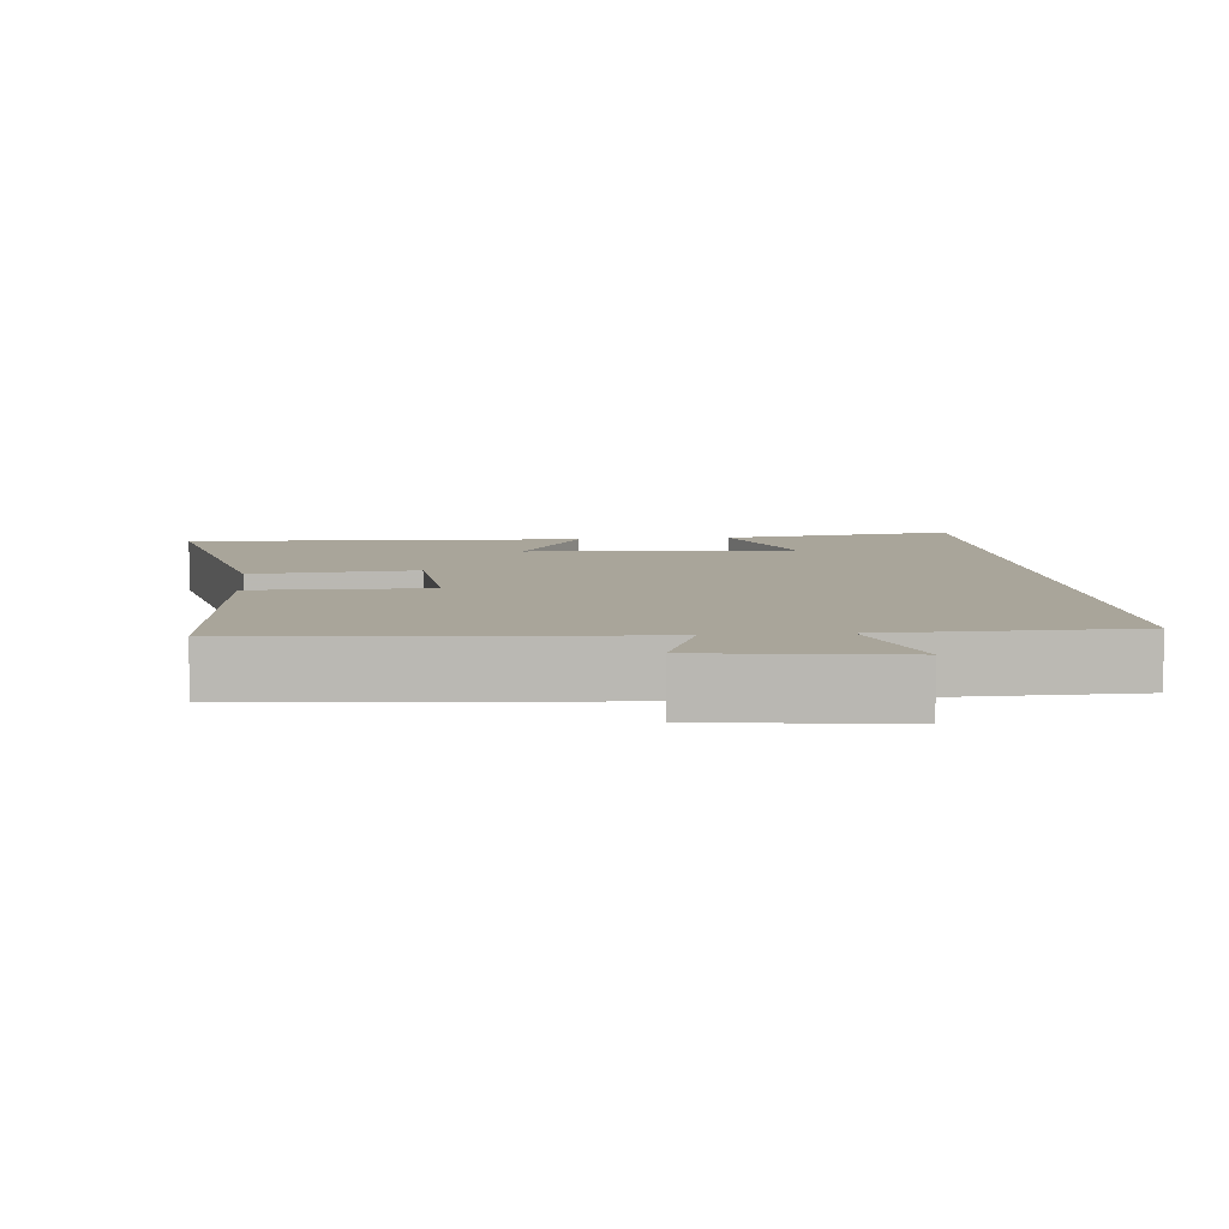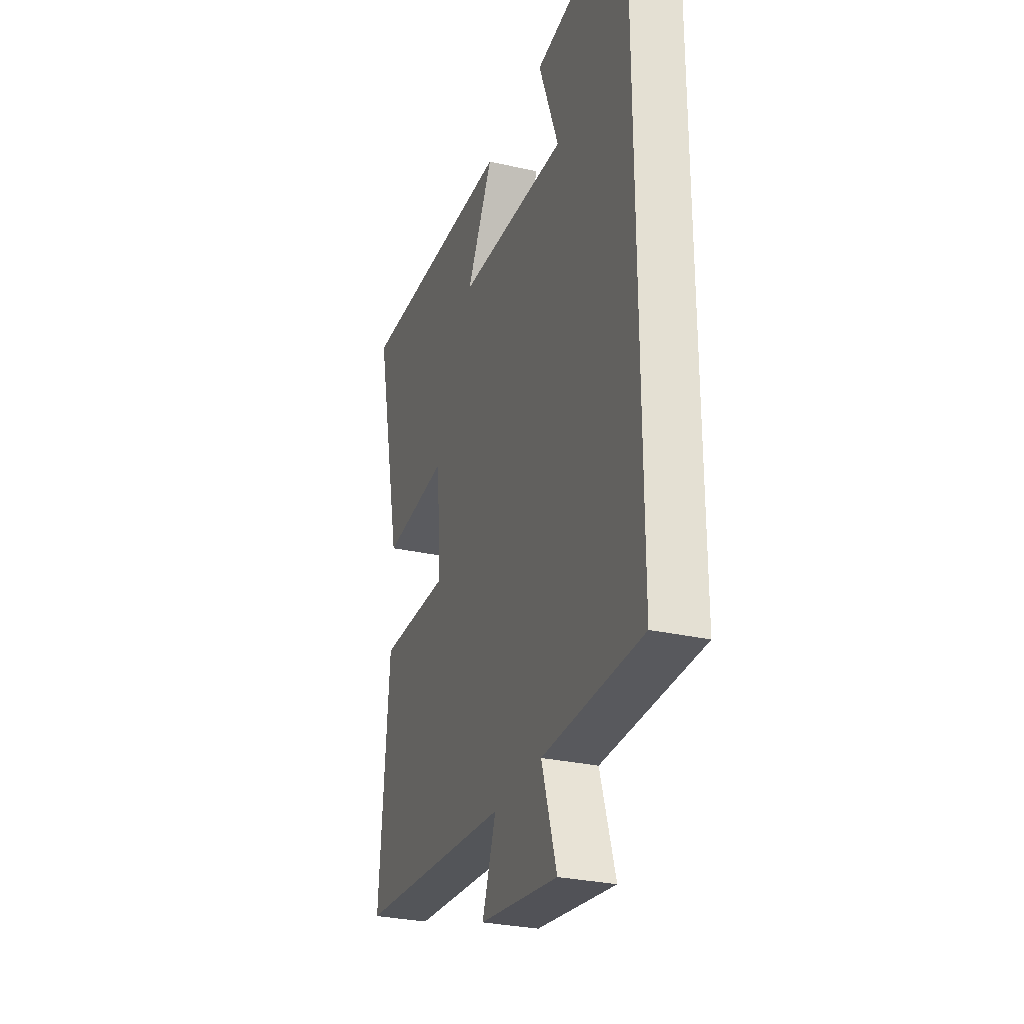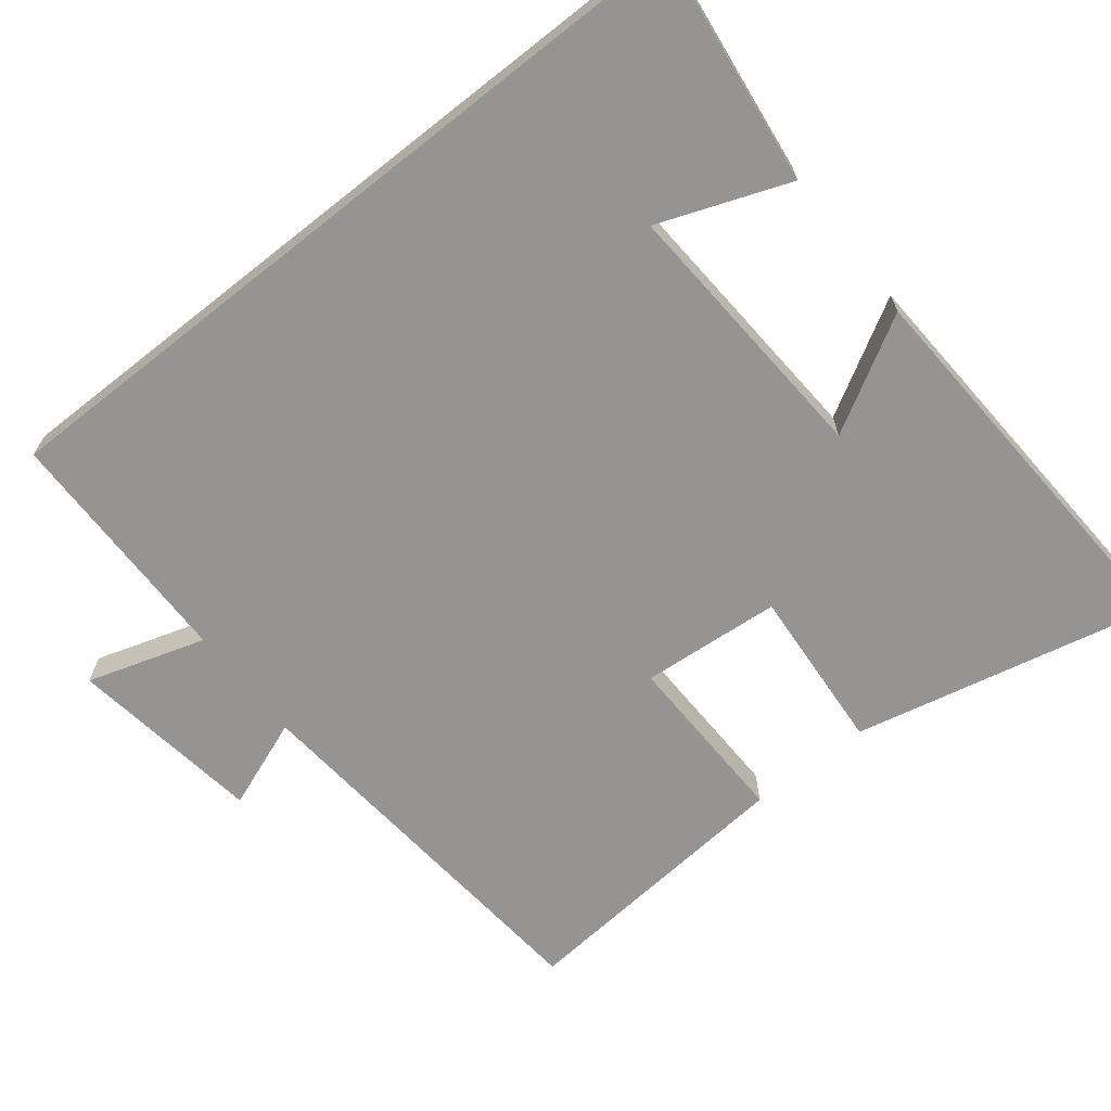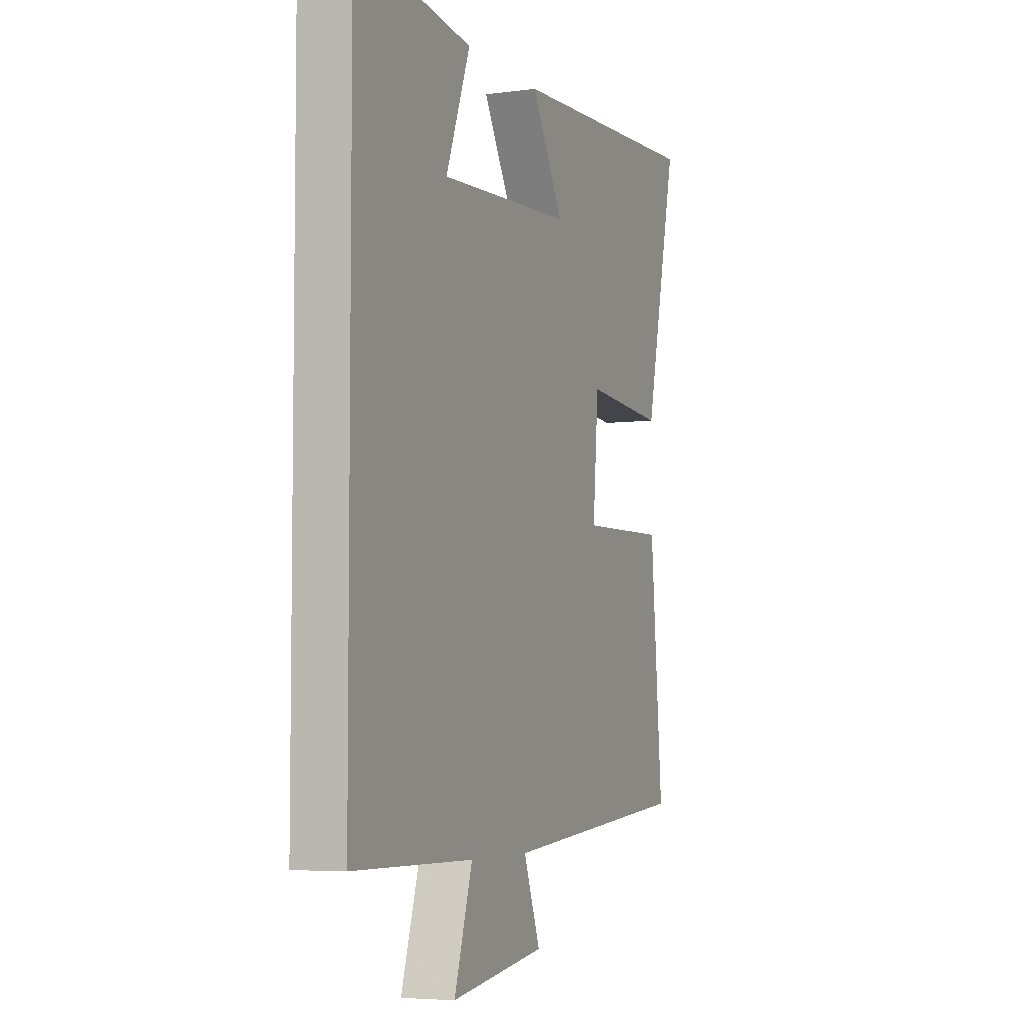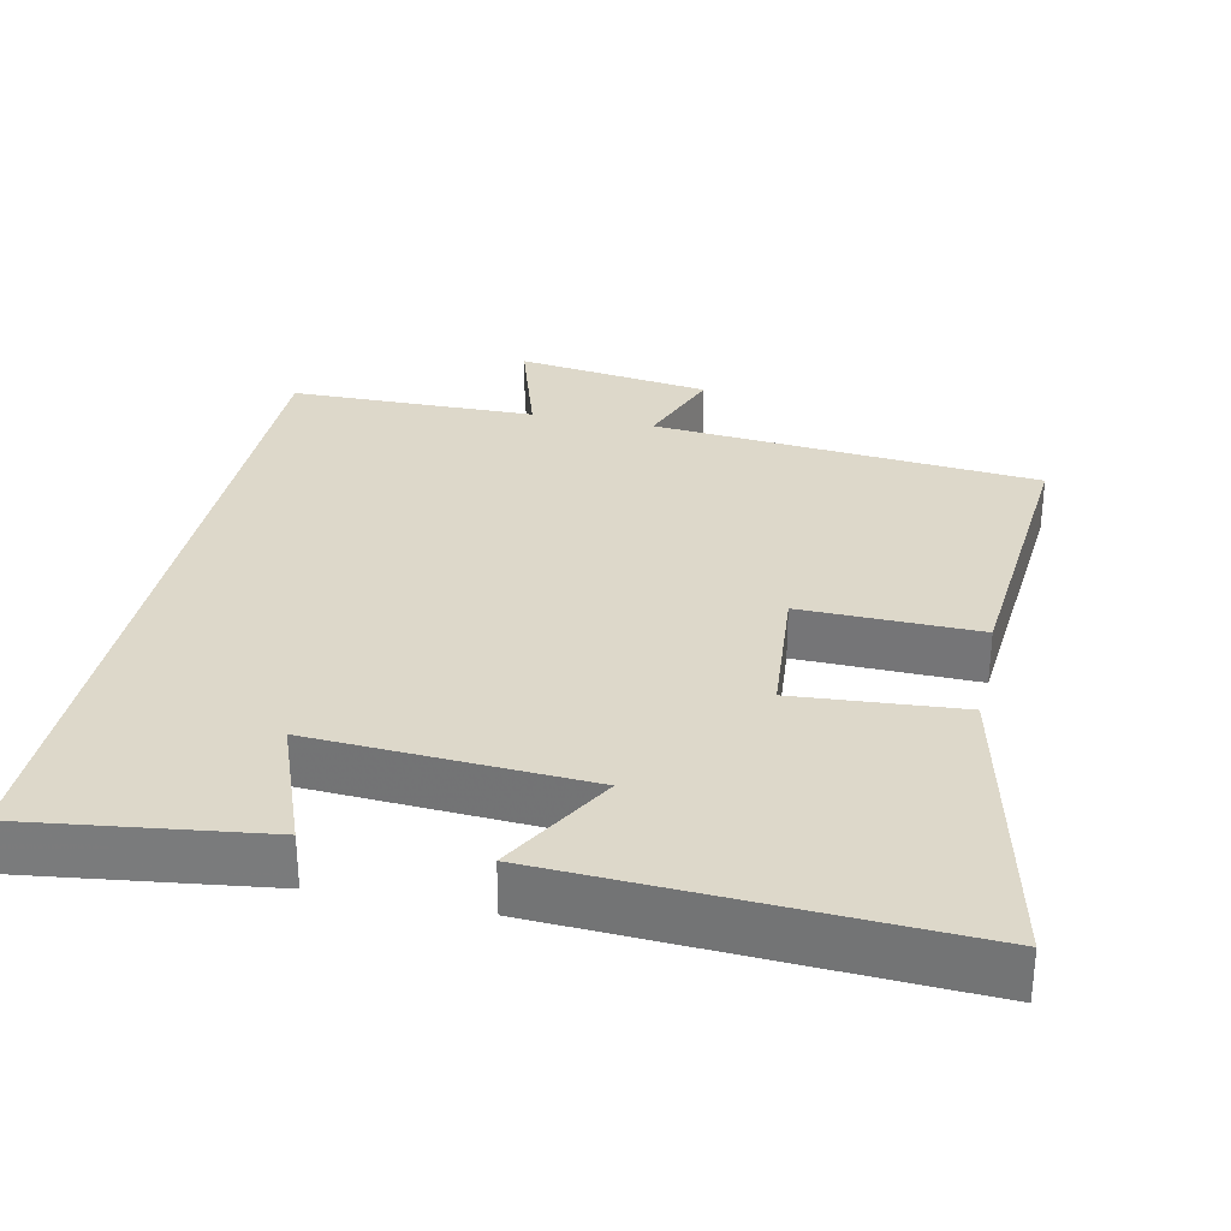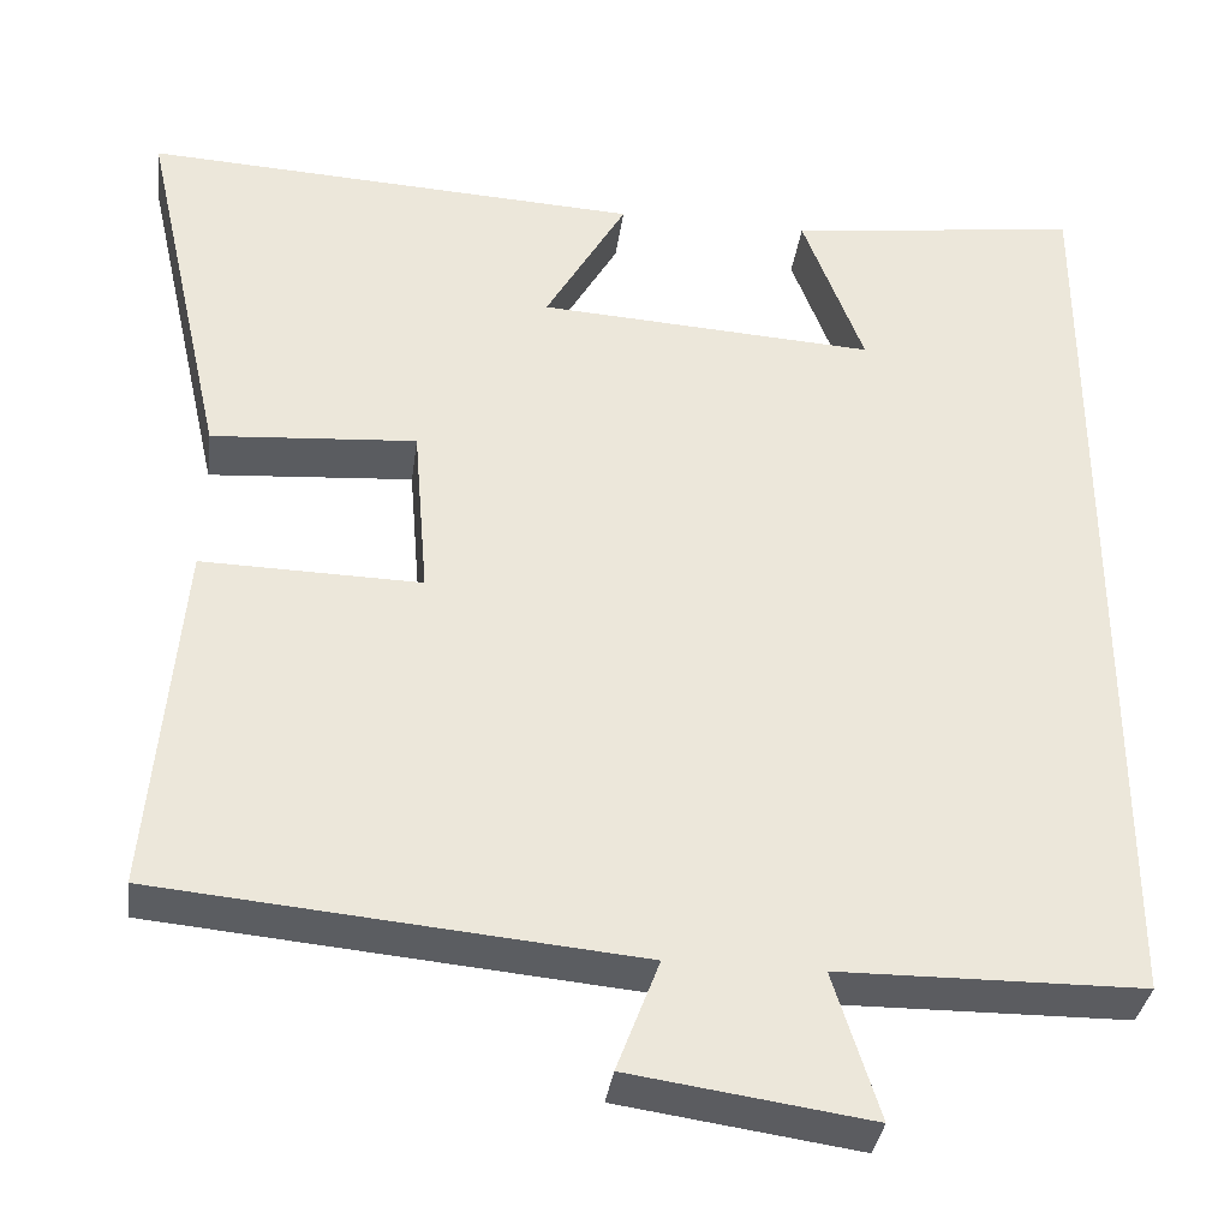
<metadata>
{"format":"obj","ext":"obj","renderer":"f3d","projection":"perspective","resolution":1024,"background":"white","views":[{"elev":7.5,"azim":174.2,"up":"+Y"},{"elev":-29.3,"azim":-108.5,"up":"+Z"},{"elev":-67.1,"azim":-51.6,"up":"+Y"},{"elev":-5.2,"azim":-67.4,"up":"+Z"},{"elev":31.0,"azim":12.0,"up":"+Y"},{"elev":-35.1,"azim":172.3,"up":"+Z"}]}
</metadata>
<code>
v -0.5 0.07 0.542
v -0.175 0.07 0.5
v -0.243 0.07 0.321
v 0.131 0.07 0.343
v 0.041 0.07 0.5
v 0.593 0.07 0.528
v 0.5 0.07 0.113
v 0.273 0.07 0.13
v 0.257 0.07 -0.062
v 0.5 0.07 -0.057
v 0.534 0.07 -0.452
v 0.005 0.07 -0.5
v 0.052 0.07 -0.624
v -0.214 0.07 -0.662
v -0.163 0.07 -0.5
v -0.5 0.07 -0.496
v -0.5 0 0.542
v -0.175 0 0.5
v -0.243 0 0.321
v 0.131 0 0.343
v 0.041 0 0.5
v 0.593 0 0.528
v 0.5 0 0.113
v 0.273 0 0.13
v 0.257 0 -0.062
v 0.5 0 -0.057
v 0.534 0 -0.452
v 0.005 0 -0.5
v 0.052 0 -0.624
v -0.214 0 -0.662
v -0.163 0 -0.5
v -0.5 0 -0.496
f 15 16 1
f 12 13 14 15
f 11 12 15
f 10 11 15
f 9 10 15
f 8 9 15
f 6 7 8
f 5 6 8
f 4 5 8
f 3 4 8 15
f 1 2 3
f 1 3 15
f 17 32 31
f 31 30 29 28
f 31 28 27
f 31 27 26
f 31 26 25
f 31 25 24
f 24 23 22
f 24 22 21
f 24 21 20
f 31 24 20 19
f 19 18 17
f 31 19 17
f 1 17 18 2
f 2 18 19 3
f 3 19 20 4
f 4 20 21 5
f 5 21 22 6
f 6 22 23 7
f 7 23 24 8
f 8 24 25 9
f 9 25 26 10
f 10 26 27 11
f 11 27 28 12
f 12 28 29 13
f 13 29 30 14
f 14 30 31 15
f 15 31 32 16
f 16 32 17 1

</code>
